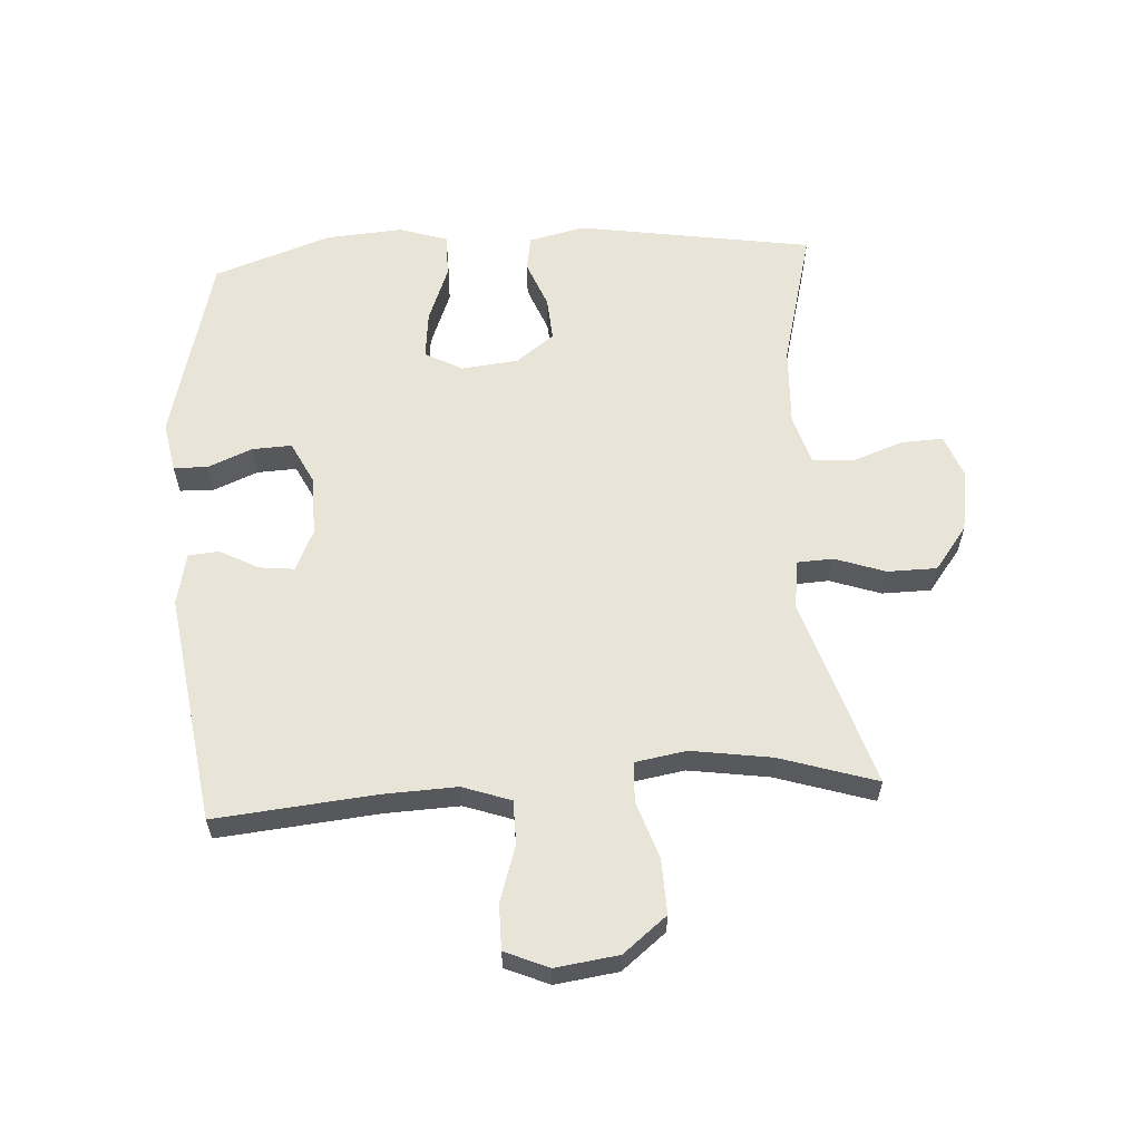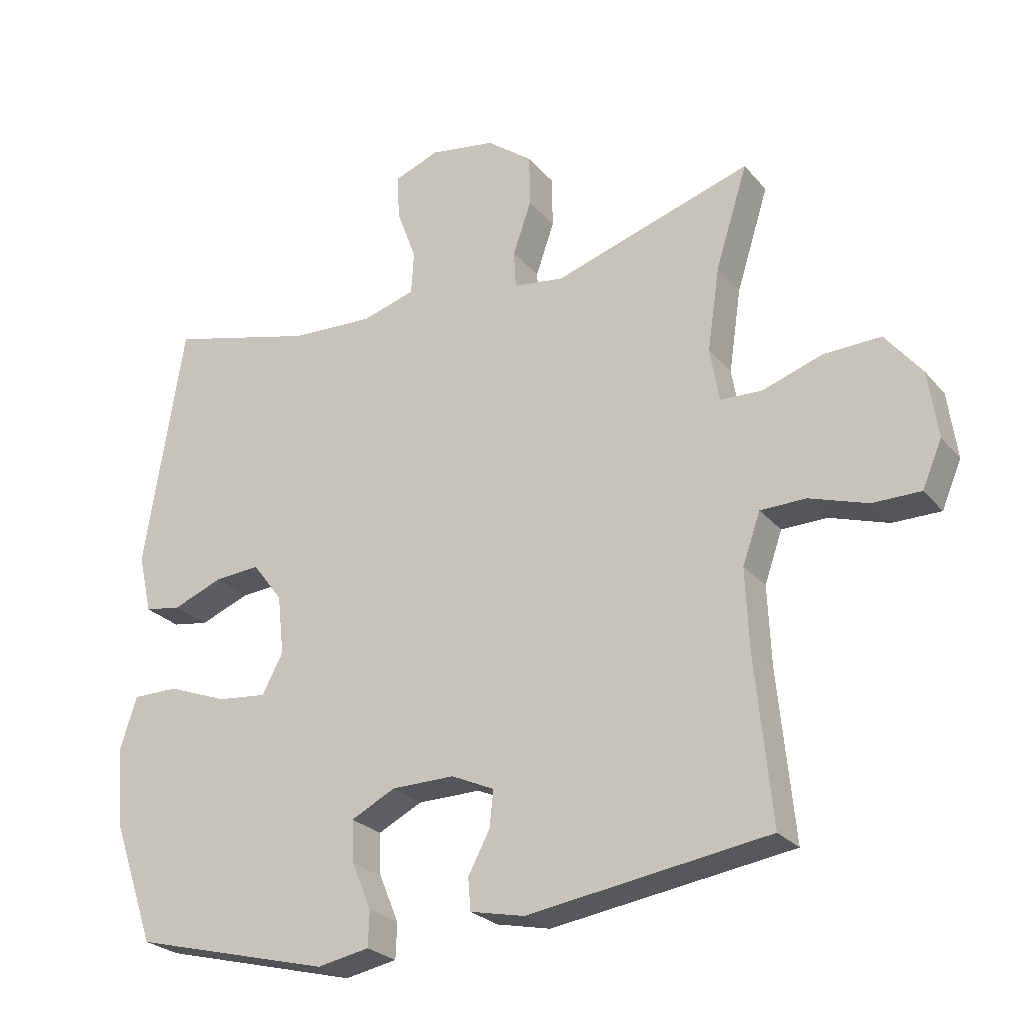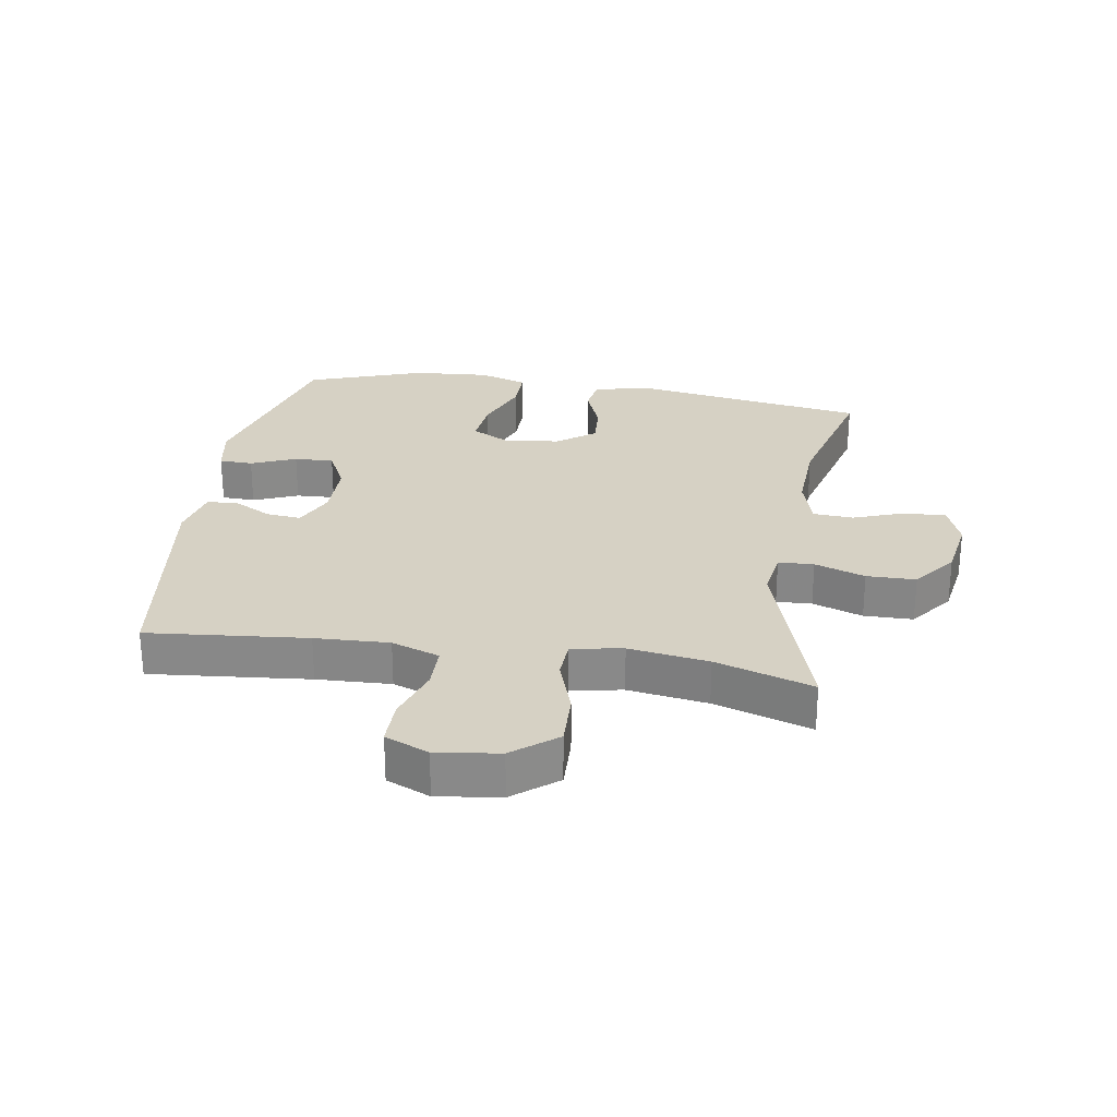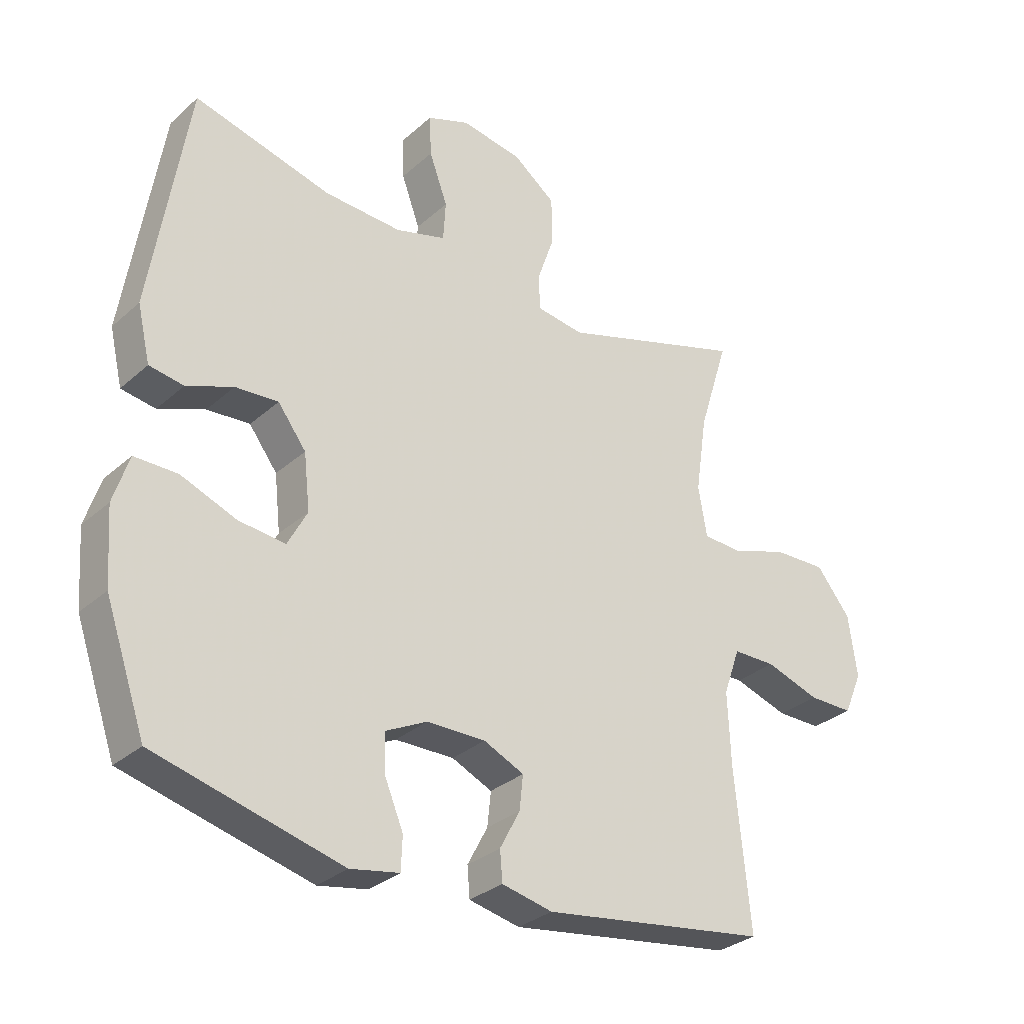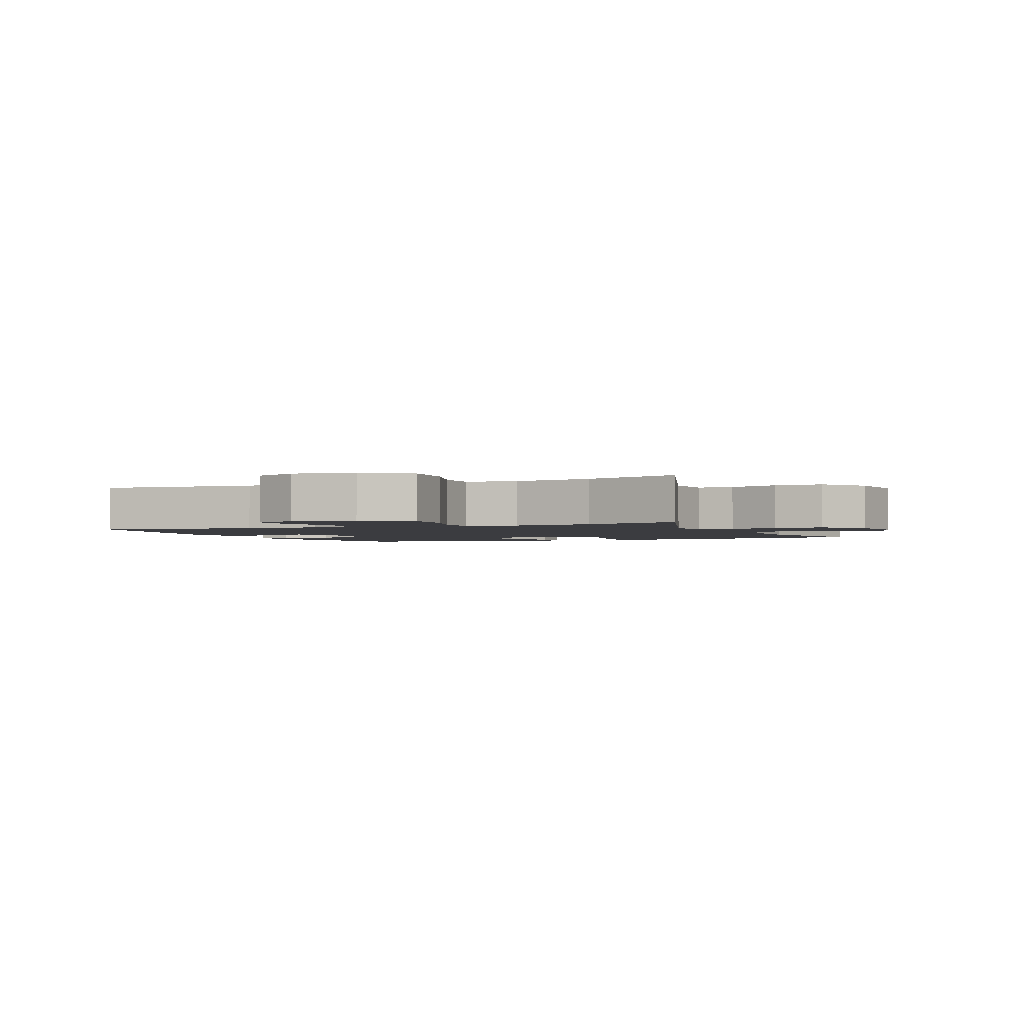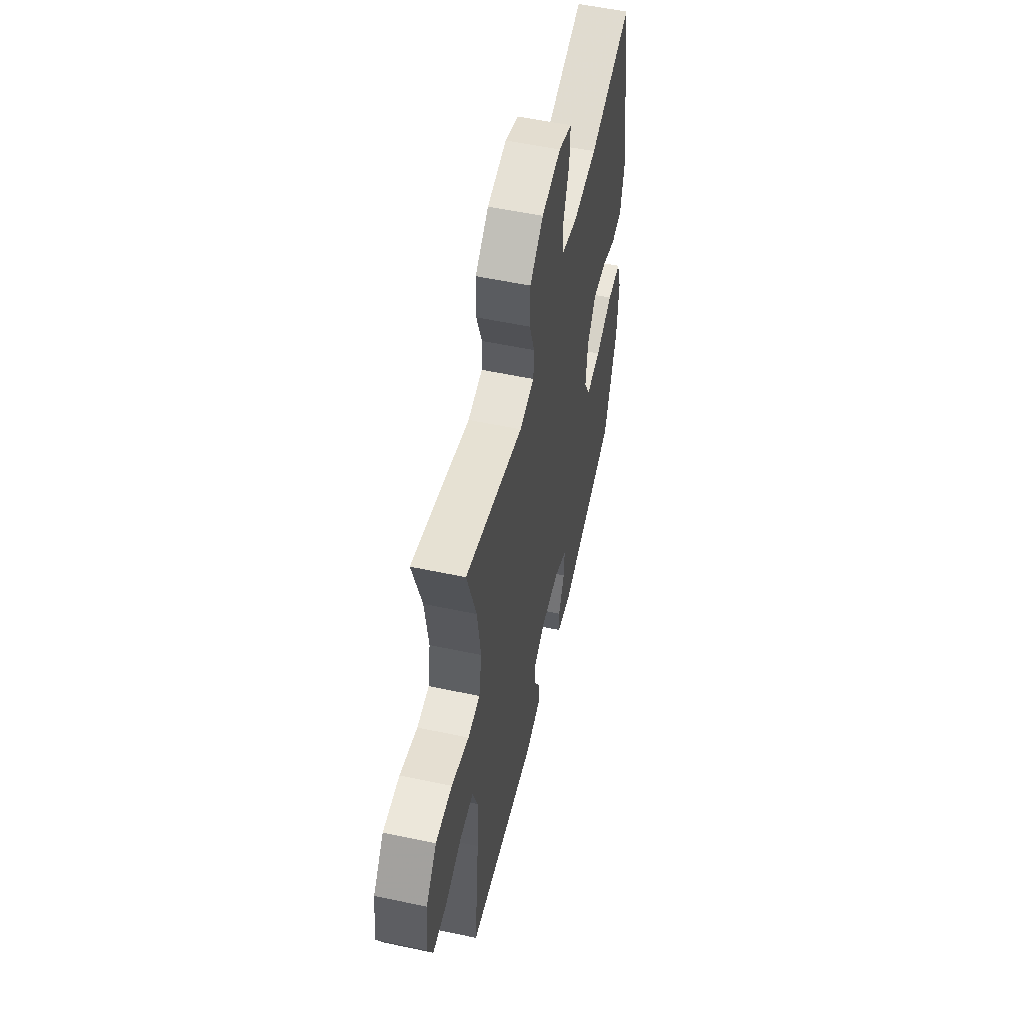
<metadata>
{"format":"obj","ext":"obj","renderer":"f3d","projection":"perspective","resolution":1024,"background":"white","views":[{"elev":60.2,"azim":-93.5,"up":"+Y"},{"elev":-25.5,"azim":-149.7,"up":"+Z"},{"elev":26.8,"azim":-80.8,"up":"+Y"},{"elev":-30.8,"azim":141.4,"up":"+Z"},{"elev":-2.1,"azim":-66.8,"up":"+Y"},{"elev":54.8,"azim":-77.3,"up":"+Z"}]}
</metadata>
<code>
v -0.5 0.07 -0.5
v -0.475 0.07 -0.244
v -0.47 0.07 -0.125
v -0.497 0.07 -0.048
v -0.567 0.07 -0.047
v -0.656 0.07 -0.076
v -0.729 0.07 -0.076
v -0.759 0.07 -0.006
v -0.745 0.07 0.095
v -0.689 0.07 0.165
v -0.602 0.07 0.162
v -0.51 0.07 0.131
v -0.446 0.07 0.134
v -0.432 0.07 0.216
v -0.451 0.07 0.344
v -0.5 0.07 0.5
v -0.196 0.07 0.404
v -0.119 0.07 0.415
v -0.116 0.07 0.472
v -0.144 0.07 0.553
v -0.143 0.07 0.632
v -0.073 0.07 0.685
v 0.027 0.07 0.701
v 0.096 0.07 0.675
v 0.093 0.07 0.607
v 0.063 0.07 0.525
v 0.067 0.07 0.46
v 0.149 0.07 0.436
v 0.276 0.07 0.442
v 0.5 0.07 0.5
v 0.56 0.07 0.122
v 0.539 0.07 0.032
v 0.483 0.07 0.023
v 0.407 0.07 0.053
v 0.337 0.07 0.058
v 0.291 0.07 -0.003
v 0.281 0.07 -0.094
v 0.313 0.07 -0.154
v 0.389 0.07 -0.146
v 0.48 0.07 -0.111
v 0.55 0.07 -0.111
v 0.575 0.07 -0.189
v 0.566 0.07 -0.311
v 0.5 0.07 -0.5
v 0.196 0.07 -0.578
v 0.116 0.07 -0.563
v 0.114 0.07 -0.509
v 0.144 0.07 -0.437
v 0.147 0.07 -0.374
v 0.079 0.07 -0.34
v -0.017 0.07 -0.339
v -0.083 0.07 -0.369
v -0.077 0.07 -0.425
v -0.044 0.07 -0.487
v -0.048 0.07 -0.536
v -0.131 0.07 -0.554
v -0.5 0 -0.5
v -0.475 0 -0.244
v -0.47 0 -0.125
v -0.497 0 -0.048
v -0.567 0 -0.047
v -0.656 0 -0.076
v -0.729 0 -0.076
v -0.759 0 -0.006
v -0.745 0 0.095
v -0.689 0 0.165
v -0.602 0 0.162
v -0.51 0 0.131
v -0.446 0 0.134
v -0.432 0 0.216
v -0.451 0 0.344
v -0.5 0 0.5
v -0.196 0 0.404
v -0.119 0 0.415
v -0.116 0 0.472
v -0.144 0 0.553
v -0.143 0 0.632
v -0.073 0 0.685
v 0.027 0 0.701
v 0.096 0 0.675
v 0.093 0 0.607
v 0.063 0 0.525
v 0.067 0 0.46
v 0.149 0 0.436
v 0.276 0 0.442
v 0.5 0 0.5
v 0.56 0 0.122
v 0.539 0 0.032
v 0.483 0 0.023
v 0.407 0 0.053
v 0.337 0 0.058
v 0.291 0 -0.003
v 0.281 0 -0.094
v 0.313 0 -0.154
v 0.389 0 -0.146
v 0.48 0 -0.111
v 0.55 0 -0.111
v 0.575 0 -0.189
v 0.566 0 -0.311
v 0.5 0 -0.5
v 0.196 0 -0.578
v 0.116 0 -0.563
v 0.114 0 -0.509
v 0.144 0 -0.437
v 0.147 0 -0.374
v 0.079 0 -0.34
v -0.017 0 -0.339
v -0.083 0 -0.369
v -0.077 0 -0.425
v -0.044 0 -0.487
v -0.048 0 -0.536
v -0.131 0 -0.554
f 56 1 2
f 55 56 2
f 54 55 2
f 53 54 2
f 52 53 2 3
f 51 52 3 4
f 50 51 4
f 49 50 4
f 46 47 48
f 45 46 48
f 44 45 48
f 43 44 48
f 42 43 48
f 41 42 48
f 40 41 48
f 39 40 48
f 38 39 48 49
f 37 38 49 4
f 32 33 34
f 31 32 34
f 30 31 34
f 29 30 34
f 28 29 34 35
f 27 28 35 36
f 24 25 26
f 23 24 26
f 22 23 26
f 21 22 26
f 20 21 26
f 19 20 26
f 18 19 26 27
f 15 16 17
f 14 15 17 18
f 27 36 37
f 18 27 37
f 14 18 37
f 13 14 37
f 10 11 12
f 9 10 12
f 8 9 12
f 7 8 12
f 6 7 12
f 5 6 12
f 12 13 37 4
f 4 5 12
f 58 57 112
f 58 112 111
f 58 111 110
f 58 110 109
f 59 58 109 108
f 60 59 108 107
f 60 107 106
f 60 106 105
f 104 103 102
f 104 102 101
f 104 101 100
f 104 100 99
f 104 99 98
f 104 98 97
f 104 97 96
f 104 96 95
f 105 104 95 94
f 60 105 94 93
f 90 89 88
f 90 88 87
f 90 87 86
f 90 86 85
f 91 90 85 84
f 92 91 84 83
f 82 81 80
f 82 80 79
f 82 79 78
f 82 78 77
f 82 77 76
f 82 76 75
f 83 82 75 74
f 73 72 71
f 74 73 71 70
f 93 92 83
f 93 83 74
f 93 74 70
f 93 70 69
f 68 67 66
f 68 66 65
f 68 65 64
f 68 64 63
f 68 63 62
f 68 62 61
f 60 93 69 68
f 68 61 60
f 1 57 58 2
f 2 58 59 3
f 3 59 60 4
f 4 60 61 5
f 5 61 62 6
f 6 62 63 7
f 7 63 64 8
f 8 64 65 9
f 9 65 66 10
f 10 66 67 11
f 11 67 68 12
f 12 68 69 13
f 13 69 70 14
f 14 70 71 15
f 15 71 72 16
f 16 72 73 17
f 17 73 74 18
f 18 74 75 19
f 19 75 76 20
f 20 76 77 21
f 21 77 78 22
f 22 78 79 23
f 23 79 80 24
f 24 80 81 25
f 25 81 82 26
f 26 82 83 27
f 27 83 84 28
f 28 84 85 29
f 29 85 86 30
f 30 86 87 31
f 31 87 88 32
f 32 88 89 33
f 33 89 90 34
f 34 90 91 35
f 35 91 92 36
f 36 92 93 37
f 37 93 94 38
f 38 94 95 39
f 39 95 96 40
f 40 96 97 41
f 41 97 98 42
f 42 98 99 43
f 43 99 100 44
f 44 100 101 45
f 45 101 102 46
f 46 102 103 47
f 47 103 104 48
f 48 104 105 49
f 49 105 106 50
f 50 106 107 51
f 51 107 108 52
f 52 108 109 53
f 53 109 110 54
f 54 110 111 55
f 55 111 112 56
f 56 112 57 1

</code>
